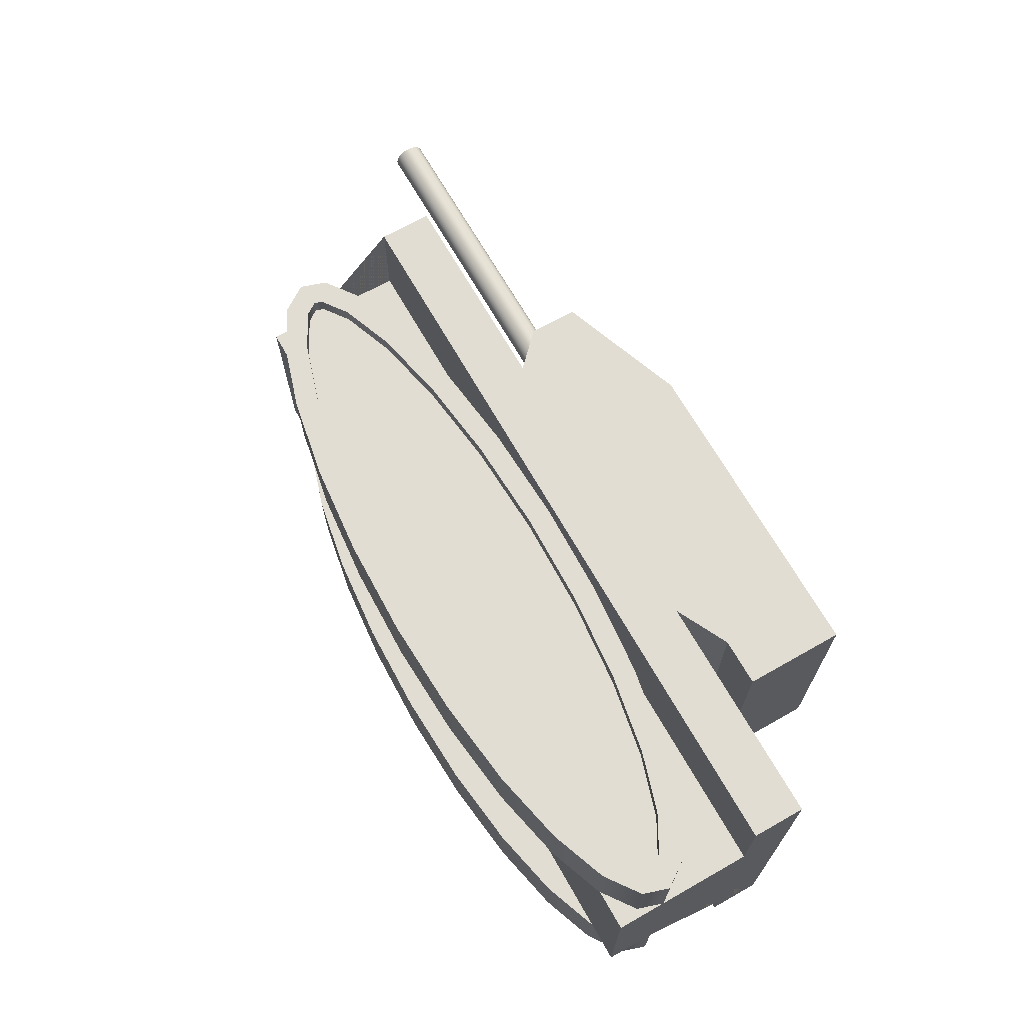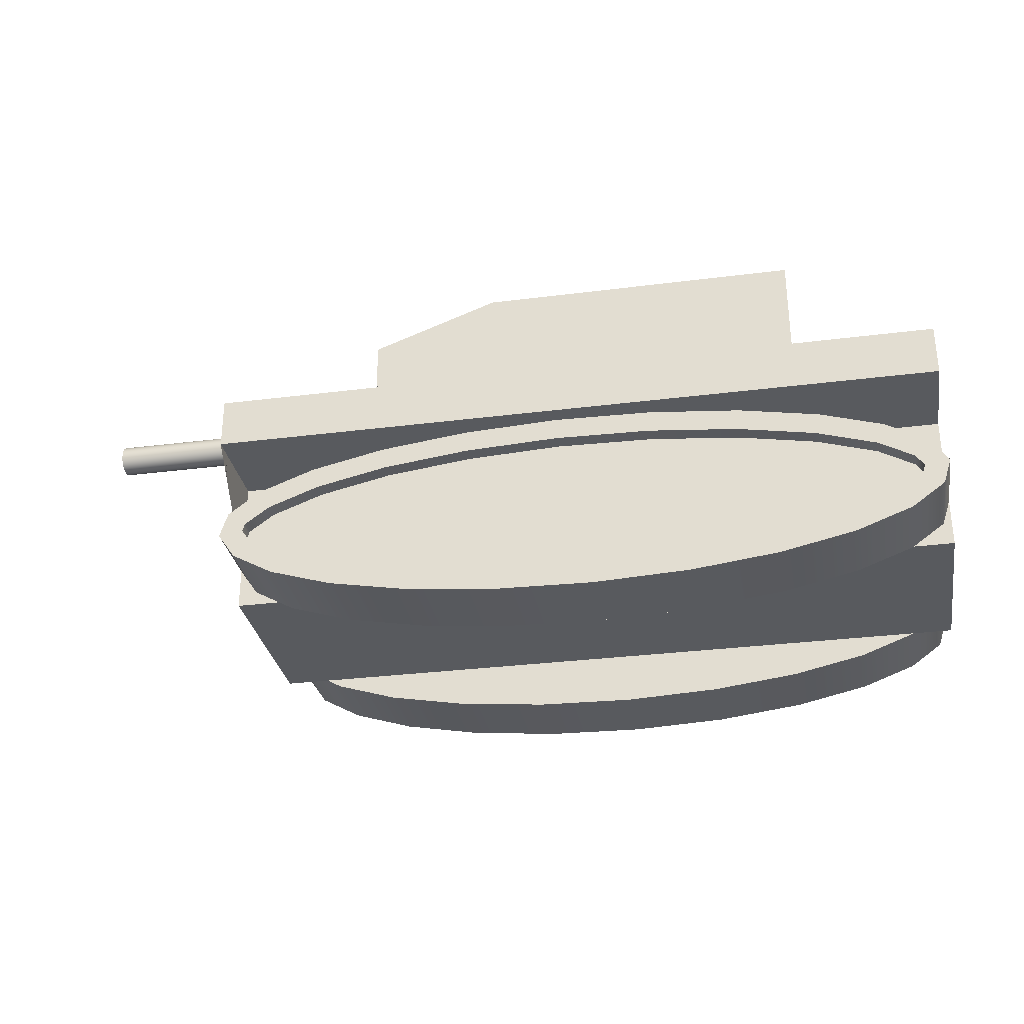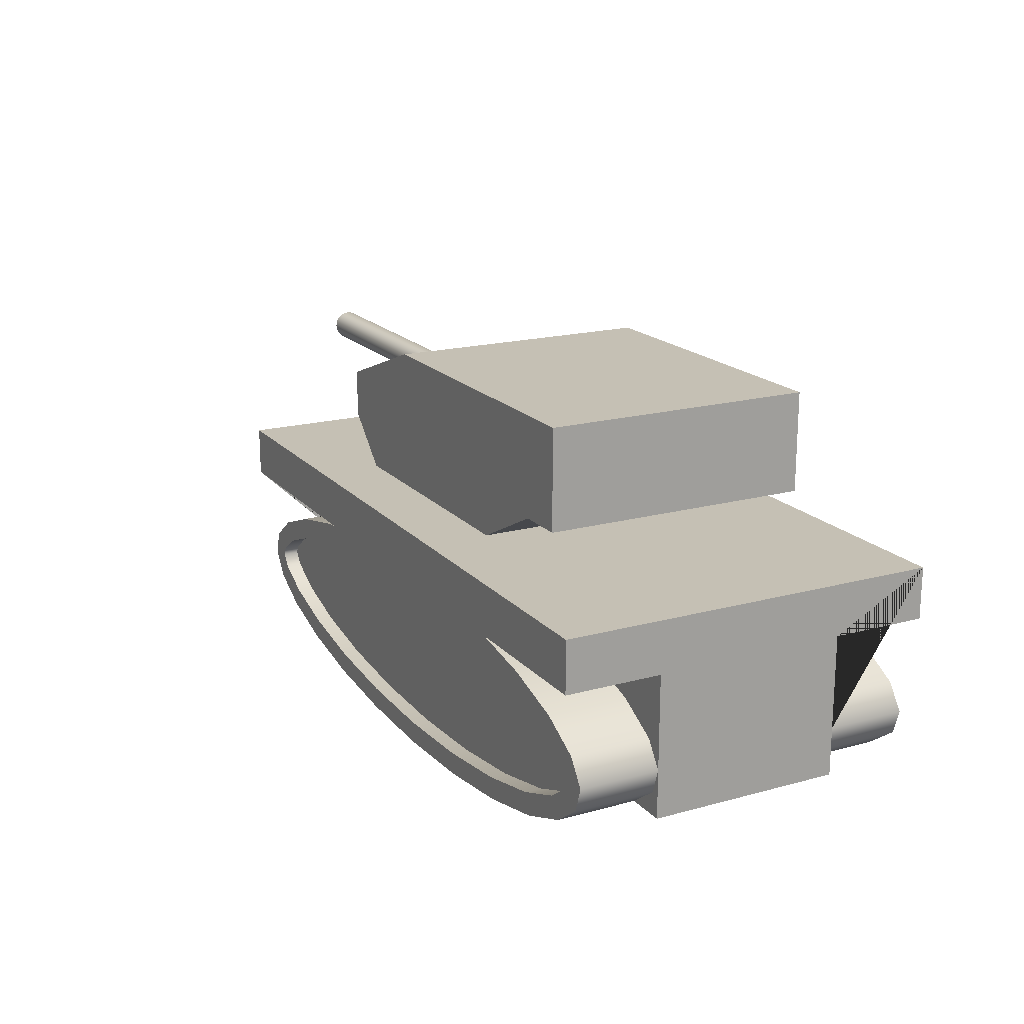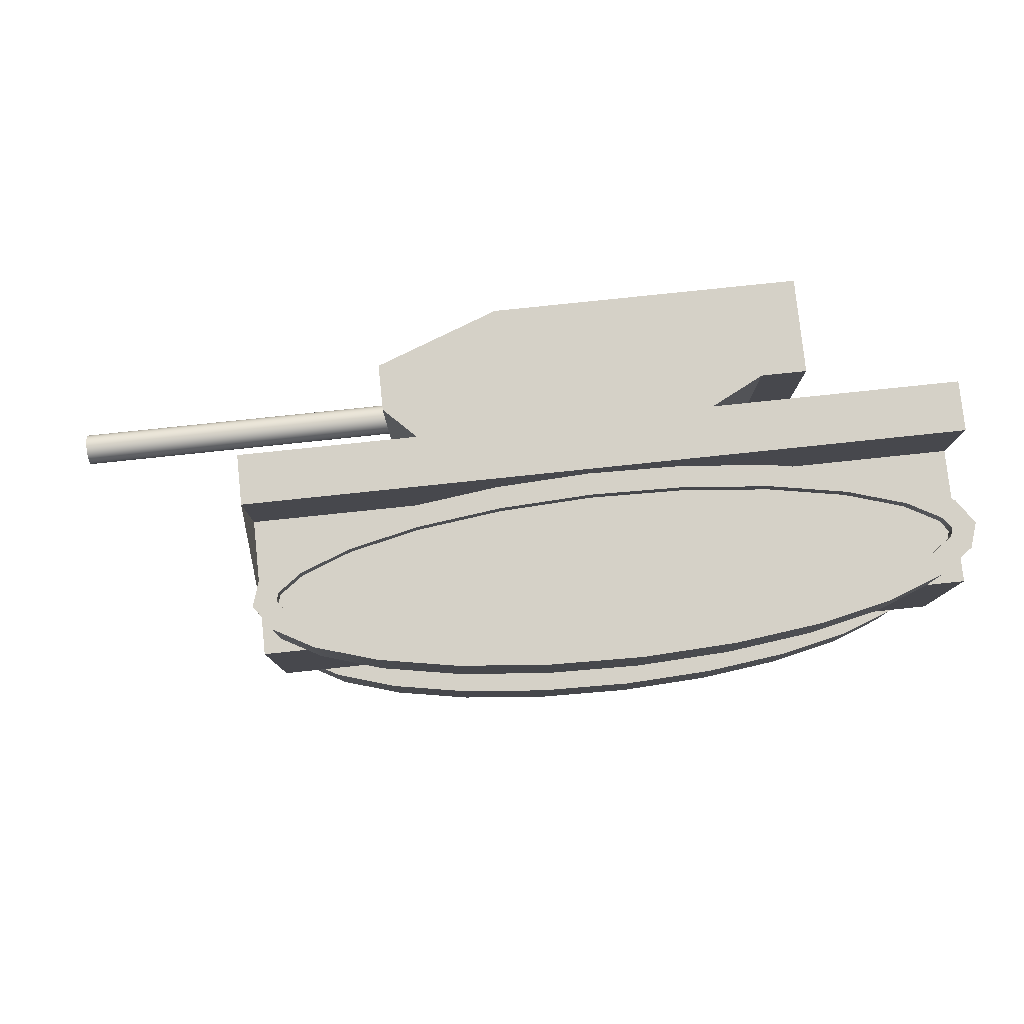
<metadata>
{"format":"obj","ext":"obj","renderer":"f3d","projection":"perspective","resolution":1024,"background":"white","views":[{"elev":68.3,"azim":60.4,"up":"+Z"},{"elev":-30.7,"azim":10.4,"up":"+Y"},{"elev":18.3,"azim":62.2,"up":"+Y"},{"elev":79.2,"azim":-6.0,"up":"+Z"}]}
</metadata>
<code>
g Mesh1 Group3 Group2 Group1 Model
v 2.761 0.5084 -0.1917
v 2.761 0.5084 0.1092
v 2.666 0.4608 0.1092
v 2.666 0.4608 -0.1917
f 1 2 3 4
v 2.813 0.5084 -0.1917
v 2.813 0.5084 0.1092
f 5 6 2 1
v 2.813 0.6189 -0.1917
v 2.813 0.6189 0.1092
f 6 5 7 8
v 2.318 0.5138 -0.1917
v 2.318 0.5668 -0.1917
v 2.459 0.6189 -0.1917
v 2.371 0.4608 -0.1917
f 9 10 11 7 5 1 4 12
v 2.318 0.5138 0.1092
v 2.318 0.5668 0.1092
f 9 13 14 10
v 2.371 0.4608 0.1092
f 12 15 13 9
f 4 3 15 12
v 2.459 0.6189 0.1092
f 14 13 15 3 2 6 8 16
f 11 16 8 7
f 10 14 16 11
g Mesh2 Group2 Group1 Model
v 1.946 0.5273 -0.04644
v 1.946 0.525 -0.04339
v 2.088 0.525 -0.04339
v 2.088 0.5273 -0.04644
f 17 18 19 20
v 1.946 0.5224 -0.04487
f 21 18 17
v 1.946 0.5207 -0.0406
f 22 18 21
v 1.946 0.5235 -0.03984
f 22 23 18
v 1.946 0.5201 -0.03602
f 24 23 22
v 1.946 0.523 -0.03602
f 24 25 23
v 1.946 0.5235 -0.03221
f 24 26 25
v 1.946 0.5207 -0.03144
f 27 26 24
v 1.946 0.525 -0.02866
f 27 28 26
v 1.946 0.5224 -0.02717
f 29 28 27
v 1.946 0.5273 -0.0256
f 29 30 28
v 1.946 0.5252 -0.02351
f 31 30 29
v 1.946 0.5304 -0.02326
f 31 32 30
v 1.946 0.5339 -0.02179
f 31 33 32
v 1.946 0.5289 -0.02069
f 34 33 31
v 1.946 0.5378 -0.02129
f 33 34 35
v 1.946 0.5466 -0.02069
f 34 36 35
v 1.946 0.5332 -0.01893
f 37 36 34
v 1.946 0.5423 -0.01893
f 37 38 36
v 1.946 0.5378 -0.01832
f 38 37 39
v 2.318 0.5332 -0.01893
v 2.318 0.5378 -0.01832
f 40 41 39 37
v 2.318 0.5423 -0.05312
v 2.318 0.5466 -0.05135
v 2.318 0.5503 -0.04854
v 2.318 0.5531 -0.04487
v 2.318 0.5549 -0.0406
v 2.318 0.5555 -0.03602
v 2.318 0.5549 -0.03144
v 2.318 0.5531 -0.02717
v 2.318 0.5503 -0.02351
v 2.318 0.5466 -0.02069
v 2.318 0.5423 -0.01893
v 2.318 0.5289 -0.02069
v 2.318 0.5252 -0.02351
v 2.318 0.5224 -0.02717
v 2.318 0.5207 -0.03144
v 2.318 0.5201 -0.03602
v 2.318 0.5207 -0.0406
v 2.318 0.5224 -0.04487
v 2.318 0.5252 -0.04854
v 2.318 0.5289 -0.05135
v 2.318 0.5332 -0.05312
v 2.318 0.5378 -0.05372
f 42 43 44 45 46 47 48 49 50 51 52 41 40 53 54 55 56 57 58 59 60 61 62 63
v 1.946 0.5423 -0.05312
v 1.946 0.5466 -0.05135
f 43 42 64 65
v 1.946 0.5378 -0.05372
f 42 63 66 64
v 1.946 0.5332 -0.05312
f 63 62 67 66
v 1.946 0.5289 -0.05135
f 62 61 68 67
v 1.946 0.5252 -0.04854
f 61 60 69 68
f 60 59 21 69
f 59 58 22 21
f 58 57 24 22
f 57 56 27 24
f 56 55 29 27
f 55 54 31 29
f 54 53 34 31
f 53 40 37 34
f 21 17 69
v 1.946 0.5304 -0.04878
f 69 17 70
v 2.088 0.5304 -0.04878
f 70 17 20 71
v 2.088 0.5482 -0.04644
v 2.088 0.5451 -0.04878
v 2.088 0.5416 -0.05025
v 2.088 0.5378 -0.05075
v 2.088 0.5339 -0.05025
v 2.088 0.5235 -0.03984
v 2.088 0.523 -0.03602
v 2.088 0.5235 -0.03221
v 2.088 0.525 -0.02866
v 2.088 0.5273 -0.0256
v 2.088 0.5304 -0.02326
v 2.088 0.5339 -0.02179
v 2.088 0.5378 -0.02129
v 2.088 0.5416 -0.02179
v 2.088 0.5451 -0.02326
v 2.088 0.5482 -0.0256
v 2.088 0.5505 -0.02866
v 2.088 0.552 -0.03221
v 2.088 0.5525 -0.03602
v 2.088 0.552 -0.03984
v 2.088 0.5505 -0.04339
f 72 73 74 75 76 71 20 19 77 78 79 80 81 82 83 84 85 86 87 88 89 90 91 92
v 1.946 0.5482 -0.04644
v 1.946 0.5451 -0.04878
f 93 94 73 72
v 1.946 0.5503 -0.04854
f 93 95 94
v 1.946 0.5531 -0.04487
f 93 96 95
v 1.946 0.5505 -0.04339
f 97 96 93
v 1.946 0.5549 -0.0406
f 97 98 96
v 1.946 0.552 -0.03984
f 99 98 97
v 1.946 0.5525 -0.03602
f 100 98 99
v 1.946 0.5555 -0.03602
f 100 101 98
v 1.946 0.552 -0.03221
f 102 101 100
v 1.946 0.5549 -0.03144
f 102 103 101
v 1.946 0.5505 -0.02866
f 104 103 102
v 1.946 0.5531 -0.02717
f 104 105 103
v 1.946 0.5482 -0.0256
f 106 105 104
v 1.946 0.5503 -0.02351
f 106 107 105
v 1.946 0.5451 -0.02326
f 108 107 106
v 1.946 0.5416 -0.02179
f 109 107 108
f 109 36 107
f 35 36 109
f 35 109 85 84
f 109 108 86 85
f 108 106 87 86
f 106 104 88 87
f 104 102 89 88
f 102 100 90 89
f 100 99 91 90
f 99 97 92 91
f 97 93 72 92
f 33 35 84 83
f 32 33 83 82
f 30 32 82 81
f 28 30 81 80
f 26 28 80 79
f 25 26 79 78
f 23 25 78 77
f 18 23 77 19
f 51 50 107 36
f 50 49 105 107
f 49 48 103 105
f 48 47 101 103
f 47 46 98 101
f 46 45 96 98
f 45 44 95 96
f 44 43 65 95
f 94 95 65
v 1.946 0.5416 -0.05025
f 94 65 110
v 1.946 0.5378 -0.05075
f 110 65 111
f 68 111 65
v 1.946 0.5339 -0.05025
f 68 112 111
f 68 70 112
f 69 70 68
f 112 70 71 76
f 111 112 76 75
f 110 111 75 74
f 94 110 74 73
f 68 65 64
f 68 64 67
f 67 64 66
f 52 51 36 38
f 41 52 38 39
g Mesh3 Group5 Group4 Group1 Model
v 2.969 0.3015 -0.2271
v 2.95 0.3288 -0.2271
v 2.95 0.3288 -0.1386
v 2.969 0.3015 -0.1386
f 113 114 115 116
v 2.933 0.3102 -0.2271
f 114 113 117
v 2.942 0.2976 -0.2271
f 117 113 118
v 2.939 0.289 -0.2271
f 118 113 119
v 2.96 0.2739 -0.2271
f 113 120 119
v 2.96 0.2739 -0.1386
f 120 113 116 121
v 2.749 0.3909 -0.1386
v 2.649 0.4003 -0.1386
v 2.543 0.4026 -0.1386
v 2.439 0.3977 -0.1386
v 2.343 0.3859 -0.1386
v 2.261 0.368 -0.1386
v 2.201 0.3452 -0.1386
v 2.165 0.3192 -0.1386
v 2.156 0.2915 -0.1386
v 2.175 0.2642 -0.1386
v 2.22 0.2392 -0.1386
v 2.289 0.218 -0.1386
v 2.376 0.2022 -0.1386
v 2.476 0.1928 -0.1386
v 2.581 0.1904 -0.1386
v 2.686 0.1953 -0.1386
v 2.782 0.2071 -0.1386
v 2.863 0.225 -0.1386
v 2.924 0.2478 -0.1386
v 2.905 0.3539 -0.1386
v 2.836 0.3751 -0.1386
f 122 123 124 125 126 127 128 129 130 131 132 133 134 135 136 137 138 139 140 121 116 115 141 142
v 2.749 0.3909 -0.2271
v 2.649 0.4003 -0.2271
f 143 144 123 122
v 2.439 0.3977 -0.2271
f 144 143 145
v 2.343 0.3859 -0.2271
f 145 143 146
v 2.543 0.3782 -0.2271
f 146 143 147
v 2.648 0.3759 -0.2271
f 147 143 148
v 2.836 0.3751 -0.2271
f 143 149 148
f 149 143 122 142
v 2.905 0.3539 -0.2271
f 150 149 142 141
v 2.746 0.3667 -0.2271
f 149 150 151
v 2.83 0.3513 -0.2271
f 151 150 152
v 2.895 0.3313 -0.2271
f 152 150 153
f 150 114 153
f 114 150 141 115
f 153 114 117
v 2.933 0.3102 -0.2094
v 2.895 0.3313 -0.2094
f 154 155 153 117
v 2.83 0.3513 -0.2094
v 2.942 0.2976 -0.2094
v 2.939 0.289 -0.2094
v 2.912 0.2695 -0.2094
v 2.856 0.2485 -0.2094
v 2.778 0.2312 -0.2094
v 2.684 0.2197 -0.2094
v 2.581 0.2149 -0.2094
v 2.477 0.2172 -0.2094
v 2.379 0.2264 -0.2094
v 2.294 0.2417 -0.2094
v 2.23 0.2617 -0.2094
v 2.192 0.2828 -0.2094
v 2.183 0.2955 -0.2094
v 2.186 0.3041 -0.2094
v 2.213 0.3235 -0.2094
v 2.268 0.3445 -0.2094
v 2.347 0.3618 -0.2094
v 2.441 0.3733 -0.2094
v 2.543 0.3782 -0.2094
v 2.648 0.3759 -0.2094
v 2.746 0.3667 -0.2094
f 156 155 154 157 158 159 160 161 162 163 164 165 166 167 168 169 170 171 172 173 174 175 176 177
f 155 156 152 153
f 156 177 151 152
f 177 176 148 151
f 176 175 147 148
v 2.441 0.3733 -0.2271
f 175 174 178 147
v 2.347 0.3618 -0.2271
f 174 173 179 178
v 2.268 0.3445 -0.2271
f 173 172 180 179
v 2.213 0.3235 -0.2271
f 172 171 181 180
v 2.186 0.3041 -0.2271
f 171 170 182 181
v 2.183 0.2955 -0.2271
f 170 169 183 182
v 2.192 0.2828 -0.2271
f 169 168 184 183
v 2.23 0.2617 -0.2271
f 168 167 185 184
v 2.294 0.2417 -0.2271
f 167 166 186 185
v 2.379 0.2264 -0.2271
f 166 165 187 186
v 2.477 0.2172 -0.2271
f 165 164 188 187
v 2.581 0.2149 -0.2271
f 164 163 189 188
v 2.684 0.2197 -0.2271
f 163 162 190 189
v 2.778 0.2312 -0.2271
f 162 161 191 190
v 2.856 0.2485 -0.2271
f 161 160 192 191
v 2.912 0.2695 -0.2271
f 160 159 193 192
f 159 158 119 193
f 158 157 118 119
f 157 154 117 118
f 119 120 193
f 193 120 192
v 2.924 0.2478 -0.2271
f 120 194 192
f 194 120 121 140
v 2.863 0.225 -0.2271
f 195 194 140 139
f 194 195 191
f 191 195 190
f 190 195 189
v 2.782 0.2071 -0.2271
f 196 189 195
v 2.289 0.218 -0.2271
f 189 196 197
v 2.376 0.2022 -0.2271
f 197 196 198
v 2.686 0.1953 -0.2271
f 196 199 198
f 199 196 138 137
f 196 195 139 138
v 2.581 0.1904 -0.2271
f 200 199 137 136
v 2.476 0.1928 -0.2271
f 200 201 199
f 201 200 136 135
f 198 201 135 134
f 198 199 201
f 197 198 134 133
v 2.22 0.2392 -0.2271
f 202 197 133 132
f 202 187 197
f 186 187 202
v 2.175 0.2642 -0.2271
f 203 186 202
f 185 186 203
f 184 185 203
v 2.156 0.2915 -0.2271
f 204 184 203
f 183 184 204
v 2.165 0.3192 -0.2271
f 205 183 204
f 182 183 205
f 181 182 205
v 2.201 0.3452 -0.2271
f 206 181 205
f 180 181 206
f 179 180 206
v 2.261 0.368 -0.2271
f 207 179 206
f 178 179 207
f 146 178 207
f 147 178 146
f 146 207 127 126
f 207 206 128 127
f 206 205 129 128
f 205 204 130 129
f 204 203 131 130
f 203 202 132 131
f 145 146 126 125
v 2.543 0.4026 -0.2271
f 208 145 125 124
f 208 144 145
f 144 208 124 123
f 187 188 197
f 188 189 197
f 192 194 191
f 148 149 151
g Mesh4 Group6 Group4 Group1 Model
v 2.969 0.3015 0.0738
v 2.95 0.3288 0.0738
v 2.95 0.3288 0.1623
v 2.969 0.3015 0.1623
f 209 210 211 212
v 2.836 0.3751 0.0738
v 2.905 0.3539 0.0738
v 2.96 0.2739 0.0738
v 2.924 0.2478 0.0738
v 2.863 0.225 0.0738
v 2.782 0.2071 0.0738
v 2.686 0.1953 0.0738
v 2.581 0.1904 0.0738
v 2.476 0.1928 0.0738
v 2.376 0.2022 0.0738
v 2.289 0.218 0.0738
v 2.22 0.2392 0.0738
v 2.175 0.2642 0.0738
v 2.156 0.2915 0.0738
v 2.165 0.3192 0.0738
v 2.201 0.3452 0.0738
v 2.261 0.368 0.0738
v 2.343 0.3859 0.0738
v 2.439 0.3977 0.0738
v 2.543 0.4026 0.0738
v 2.649 0.4003 0.0738
v 2.749 0.3909 0.0738
f 213 214 210 209 215 216 217 218 219 220 221 222 223 224 225 226 227 228 229 230 231 232 233 234
v 2.836 0.3751 0.1623
v 2.905 0.3539 0.1623
f 214 213 235 236
v 2.749 0.3909 0.1623
f 213 234 237 235
v 2.649 0.4003 0.1623
f 234 233 238 237
v 2.543 0.4026 0.1623
f 233 232 239 238
v 2.439 0.3977 0.1623
f 232 231 240 239
v 2.343 0.3859 0.1623
f 231 230 241 240
v 2.261 0.368 0.1623
f 230 229 242 241
v 2.201 0.3452 0.1623
f 229 228 243 242
v 2.165 0.3192 0.1623
f 228 227 244 243
v 2.156 0.2915 0.1623
f 227 226 245 244
v 2.175 0.2642 0.1623
f 226 225 246 245
v 2.22 0.2392 0.1623
f 225 224 247 246
v 2.289 0.218 0.1623
f 224 223 248 247
v 2.376 0.2022 0.1623
f 223 222 249 248
v 2.476 0.1928 0.1623
f 222 221 250 249
v 2.581 0.1904 0.1623
f 221 220 251 250
v 2.686 0.1953 0.1623
f 220 219 252 251
v 2.782 0.2071 0.1623
f 219 218 253 252
v 2.863 0.225 0.1623
f 218 217 254 253
v 2.924 0.2478 0.1623
f 217 216 255 254
v 2.96 0.2739 0.1623
f 216 215 256 255
f 215 209 212 256
v 2.939 0.289 0.1623
f 257 256 212
v 2.912 0.2695 0.1623
f 258 256 257
v 2.856 0.2485 0.1623
f 259 256 258
f 259 255 256
v 2.778 0.2312 0.1623
f 260 255 259
f 260 254 255
v 2.684 0.2197 0.1623
f 261 254 260
v 2.581 0.2149 0.1623
f 262 254 261
f 254 262 253
f 248 253 262
f 249 253 248
f 249 252 253
f 250 252 249
f 252 250 251
v 2.477 0.2172 0.1623
f 248 262 263
v 2.581 0.2149 0.1446
v 2.477 0.2172 0.1446
f 263 262 264 265
v 2.684 0.2197 0.1446
f 262 261 266 264
v 2.778 0.2312 0.1446
f 261 260 267 266
v 2.856 0.2485 0.1446
f 260 259 268 267
v 2.912 0.2695 0.1446
f 259 258 269 268
v 2.939 0.289 0.1446
f 258 257 270 269
v 2.942 0.2976 0.1623
v 2.942 0.2976 0.1446
f 257 271 272 270
f 257 212 271
v 2.933 0.3102 0.1623
f 271 212 273
f 273 212 211
v 2.895 0.3313 0.1623
f 273 211 274
f 274 211 236
f 210 214 236 211
v 2.83 0.3513 0.1623
f 274 236 275
v 2.746 0.3667 0.1623
f 275 236 276
f 276 236 235
v 2.648 0.3759 0.1623
f 276 235 277
f 277 235 237
v 2.543 0.3782 0.1623
f 277 237 278
f 278 237 241
f 241 237 240
f 240 237 238
f 240 238 239
v 2.441 0.3733 0.1623
f 241 279 278
f 242 279 241
v 2.347 0.3618 0.1623
f 242 280 279
f 243 280 242
v 2.268 0.3445 0.1623
f 243 281 280
v 2.213 0.3235 0.1623
f 243 282 281
f 244 282 243
v 2.186 0.3041 0.1623
f 244 283 282
v 2.183 0.2955 0.1623
f 244 284 283
f 245 284 244
v 2.192 0.2828 0.1623
f 245 285 284
f 246 285 245
v 2.23 0.2617 0.1623
f 246 286 285
v 2.294 0.2417 0.1623
f 246 287 286
f 247 287 246
v 2.379 0.2264 0.1623
f 247 288 287
f 248 288 247
f 248 263 288
v 2.379 0.2264 0.1446
f 288 263 265 289
v 2.933 0.3102 0.1446
v 2.895 0.3313 0.1446
v 2.83 0.3513 0.1446
v 2.746 0.3667 0.1446
v 2.648 0.3759 0.1446
v 2.543 0.3782 0.1446
v 2.441 0.3733 0.1446
v 2.347 0.3618 0.1446
v 2.268 0.3445 0.1446
v 2.213 0.3235 0.1446
v 2.186 0.3041 0.1446
v 2.183 0.2955 0.1446
v 2.192 0.2828 0.1446
v 2.23 0.2617 0.1446
v 2.294 0.2417 0.1446
f 270 272 290 291 292 293 294 295 296 297 298 299 300 301 302 303 304 289 265 264 266 267 268 269
f 271 273 290 272
f 273 274 291 290
f 274 275 292 291
f 275 276 293 292
f 276 277 294 293
f 277 278 295 294
f 278 279 296 295
f 279 280 297 296
f 280 281 298 297
f 281 282 299 298
f 282 283 300 299
f 283 284 301 300
f 284 285 302 301
f 285 286 303 302
f 286 287 304 303
f 287 288 289 304
g Mesh5 Group4 Group1 Model
v 2.969 0.4041 0.0738
v 2.154 0.4041 0.0738
v 2.154 0.3015 0.0738
f 209 305 306 307
v 2.969 0.4608 -0.0324
v 2.969 0.4608 0.18
v 2.969 0.4041 0.18
v 2.969 0.3015 -0.0324
f 308 309 310 305 209 311
v 2.154 0.4608 -0.0324
v 2.154 0.4608 0.18
f 312 313 309 308
v 2.154 0.4041 0.18
v 2.154 0.3015 -0.0324
f 307 306 314 313 312 315
f 306 305 310 314
f 313 314 310 309
v 2.154 0.4041 -0.1386
v 2.154 0.3015 -0.1386
v 2.154 0.4608 -0.2448
v 2.154 0.4041 -0.2448
f 316 317 315 312 318 319
v 2.969 0.4041 -0.1386
v 2.969 0.3015 -0.1386
f 320 321 317 316
v 2.969 0.4608 -0.2448
v 2.969 0.4041 -0.2448
f 322 308 311 321 320 323
f 318 312 308 322
f 312 315 311 308
f 209 307 315 311
v 2.154 0.2484 0.0738
v 2.969 0.2484 0.0738
f 209 307 324 325
v 2.154 0.2484 -0.0324
f 307 315 326 324
v 2.154 0.2484 -0.1386
f 315 317 327 326
f 317 321 311 315
v 2.969 0.2484 -0.1386
f 317 321 328 327
v 2.969 0.2484 -0.0324
f 321 311 329 328
f 311 209 325 329
f 325 324 326 329
f 327 328 329 326
f 311 315 326 329
f 319 318 322 323
f 320 316 319 323

</code>
